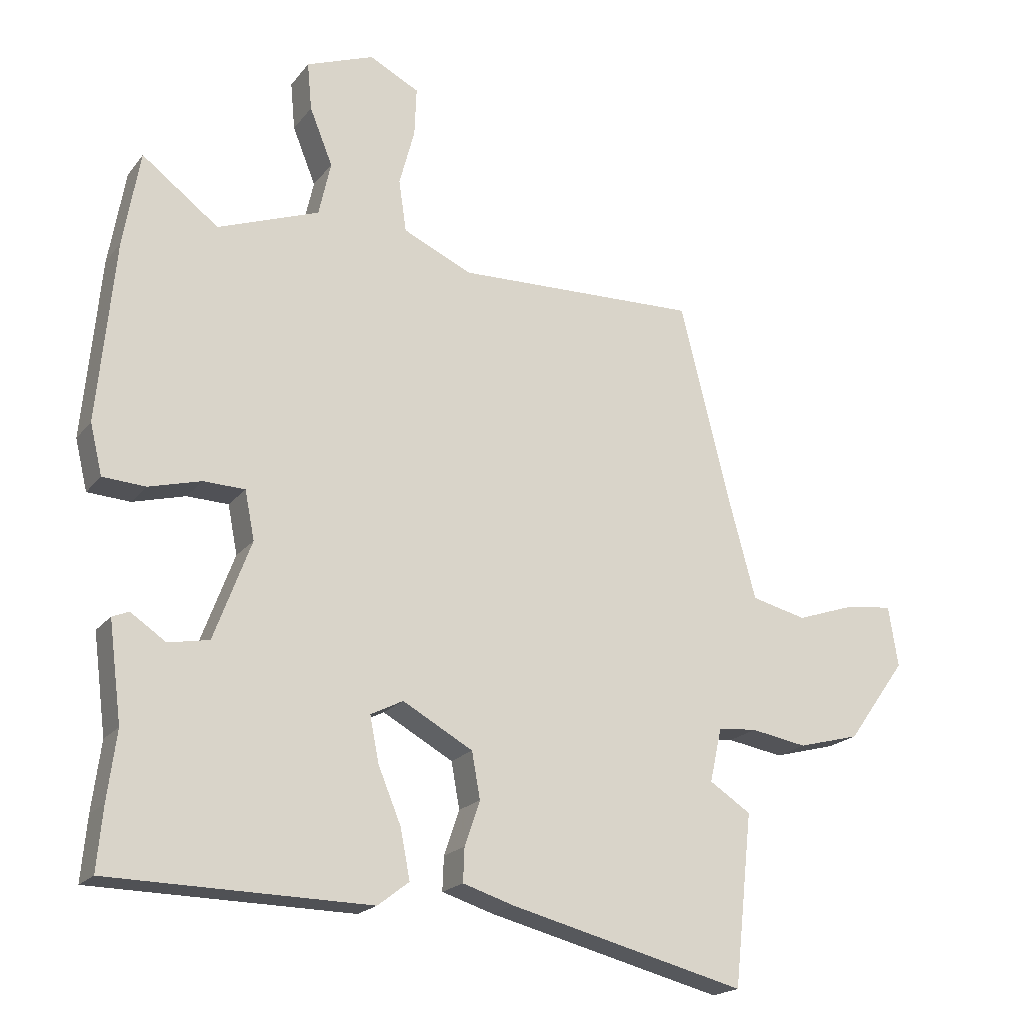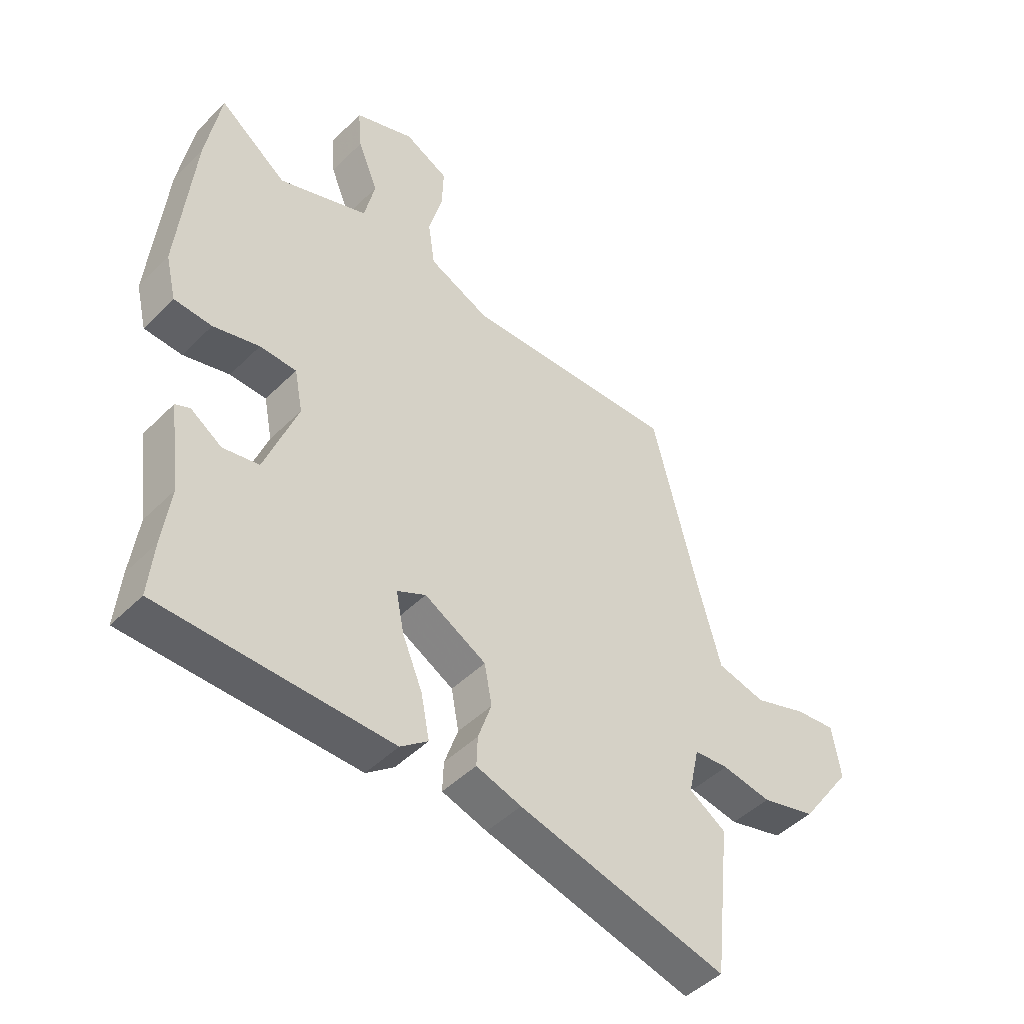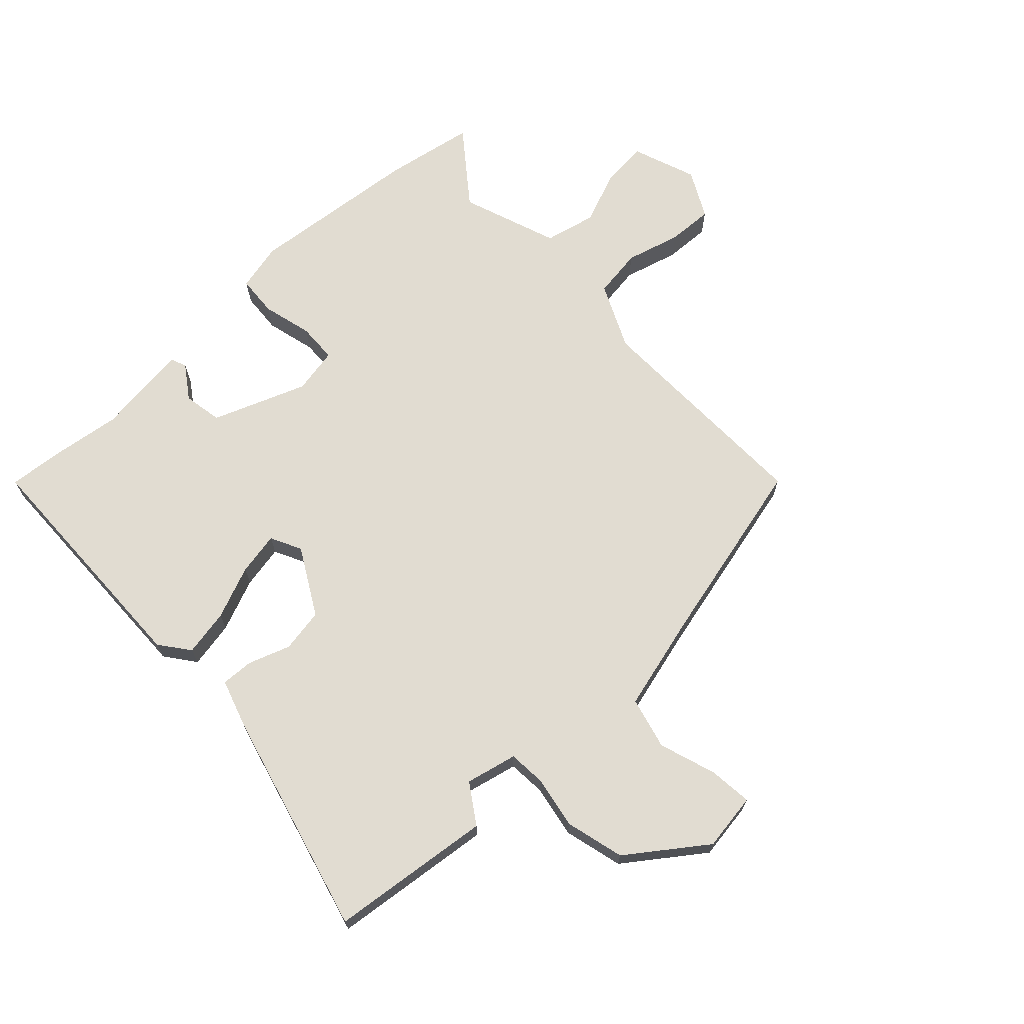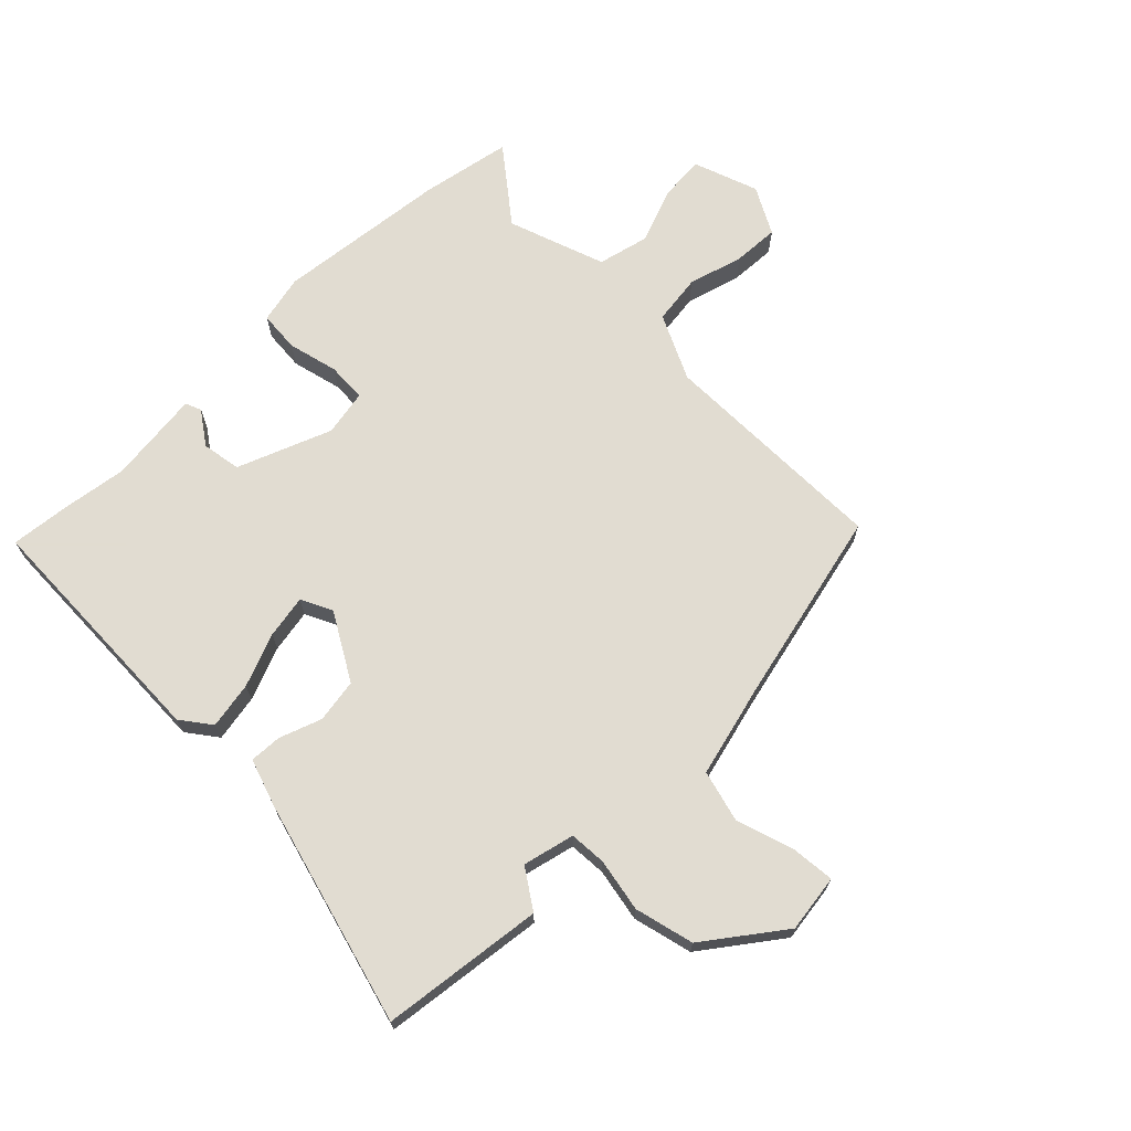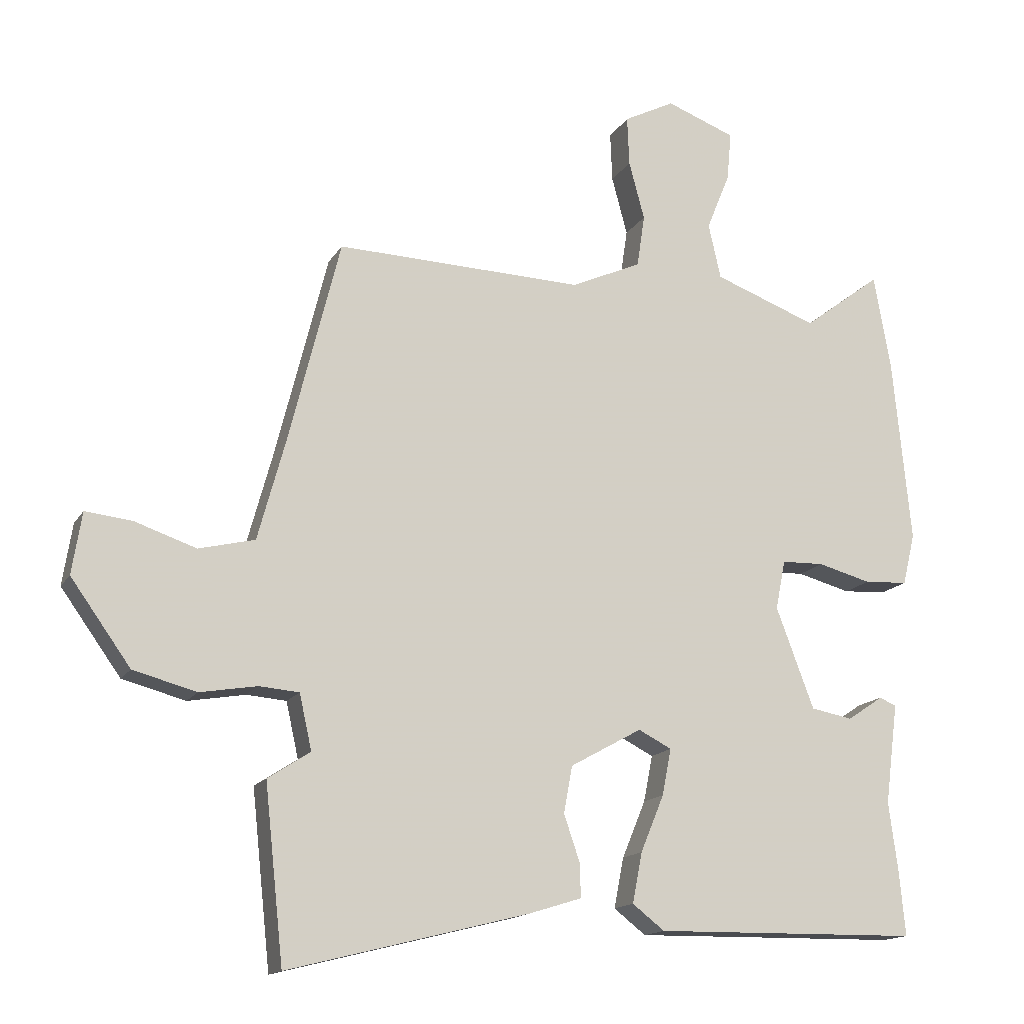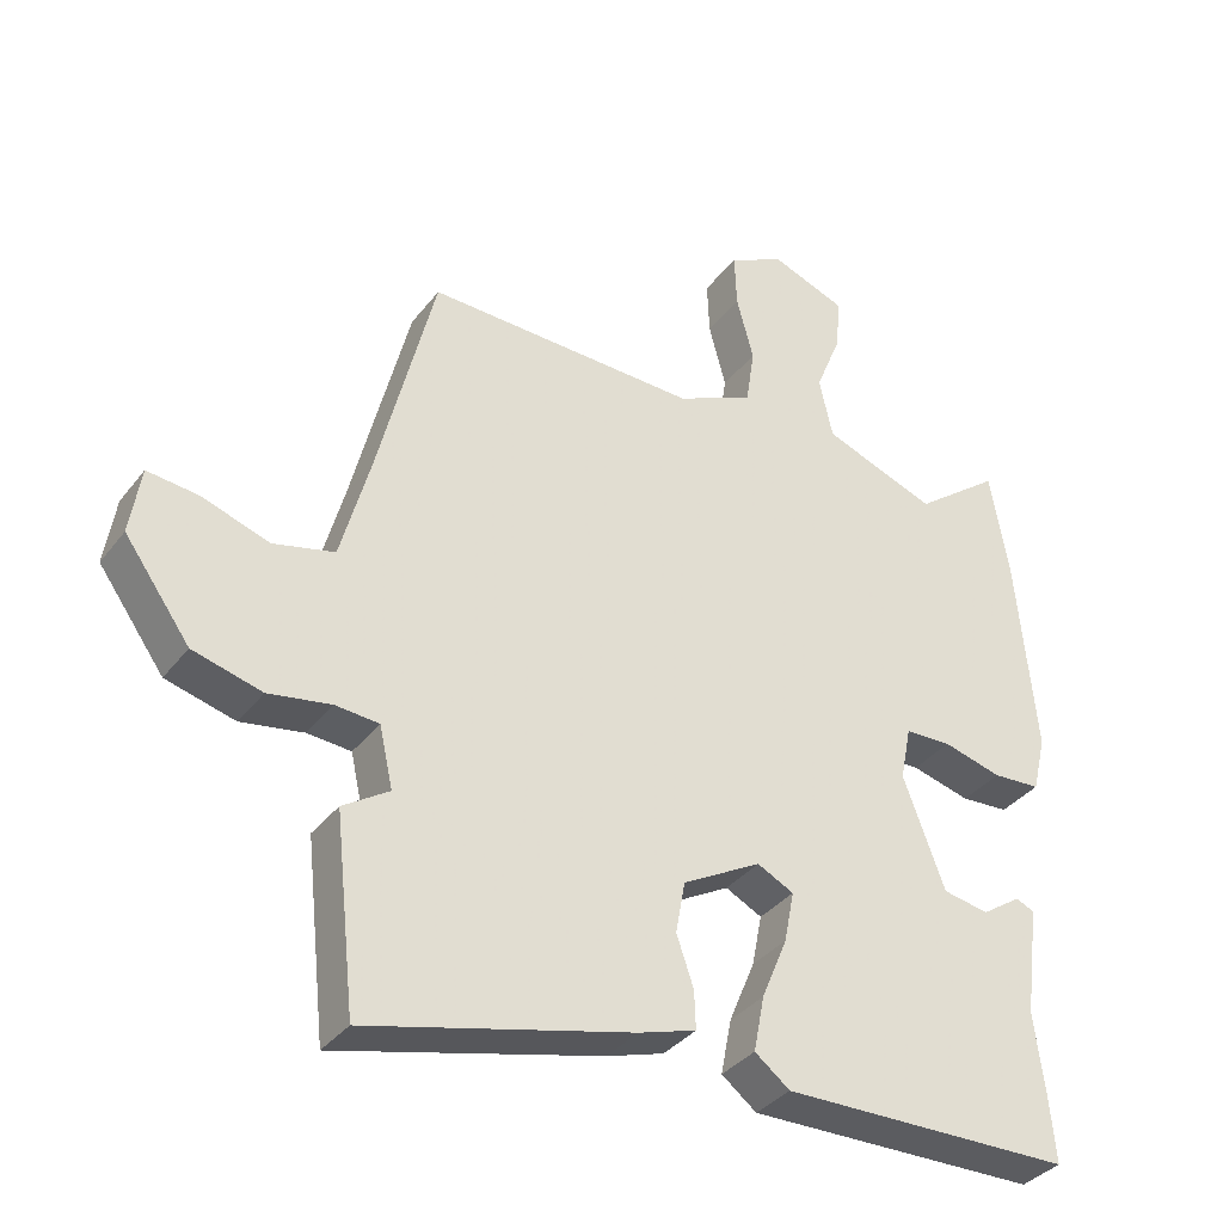
<metadata>
{"format":"obj","ext":"obj","renderer":"f3d","projection":"perspective","resolution":1024,"background":"white","views":[{"elev":-19.7,"azim":153.6,"up":"+Z"},{"elev":-46.6,"azim":138.2,"up":"+Z"},{"elev":69.1,"azim":-132.7,"up":"+Y"},{"elev":69.3,"azim":-133.8,"up":"+Y"},{"elev":-15.1,"azim":-20.7,"up":"+Z"},{"elev":-35.4,"azim":-32.2,"up":"+Z"}]}
</metadata>
<code>
v 0.491 0.07 0.553
v 0.517 0.07 0.404
v 0.544 0.07 0.121
v 0.525 0.07 0.042
v 0.458 0.07 0.038
v 0.376 0.07 0.06
v 0.311 0.07 0.058
v 0.296 0.07 -0.018
v 0.354 0.07 -0.173
v 0.418 0.07 -0.185
v 0.473 0.07 -0.148
v 0.499 0.07 -0.159
v 0.479 0.07 -0.313
v 0.493 0.07 -0.42
v 0.502 0.07 -0.518
v 0.094 0.07 -0.524
v 0.045 0.07 -0.486
v 0.06 0.07 -0.409
v 0.096 0.07 -0.322
v 0.11 0.07 -0.251
v 0.059 0.07 -0.225
v -0.051 0.07 -0.286
v -0.064 0.07 -0.358
v -0.04 0.07 -0.428
v -0.038 0.07 -0.481
v -0.118 0.07 -0.506
v -0.489 0.07 -0.599
v -0.518 0.07 -0.331
v -0.453 0.07 -0.289
v -0.472 0.07 -0.204
v -0.533 0.07 -0.199
v -0.621 0.07 -0.214
v -0.718 0.07 -0.188
v -0.81 0.07 -0.06
v -0.795 0.07 0.035
v -0.723 0.07 0.027
v -0.629 0.07 -0.005
v -0.543 0.07 0.016
v -0.501 0.07 0.17
v -0.422 0.07 0.486
v -0.041 0.07 0.474
v 0.067 0.07 0.523
v 0.079 0.07 0.604
v 0.055 0.07 0.694
v 0.052 0.07 0.77
v 0.13 0.07 0.81
v 0.236 0.07 0.77
v 0.229 0.07 0.695
v 0.193 0.07 0.606
v 0.212 0.07 0.521
v 0.371 0.07 0.462
v 0.491 0 0.553
v 0.517 0 0.404
v 0.544 0 0.121
v 0.525 0 0.042
v 0.458 0 0.038
v 0.376 0 0.06
v 0.311 0 0.058
v 0.296 0 -0.018
v 0.354 0 -0.173
v 0.418 0 -0.185
v 0.473 0 -0.148
v 0.499 0 -0.159
v 0.479 0 -0.313
v 0.493 0 -0.42
v 0.502 0 -0.518
v 0.094 0 -0.524
v 0.045 0 -0.486
v 0.06 0 -0.409
v 0.096 0 -0.322
v 0.11 0 -0.251
v 0.059 0 -0.225
v -0.051 0 -0.286
v -0.064 0 -0.358
v -0.04 0 -0.428
v -0.038 0 -0.481
v -0.118 0 -0.506
v -0.489 0 -0.599
v -0.518 0 -0.331
v -0.453 0 -0.289
v -0.472 0 -0.204
v -0.533 0 -0.199
v -0.621 0 -0.214
v -0.718 0 -0.188
v -0.81 0 -0.06
v -0.795 0 0.035
v -0.723 0 0.027
v -0.629 0 -0.005
v -0.543 0 0.016
v -0.501 0 0.17
v -0.422 0 0.486
v -0.041 0 0.474
v 0.067 0 0.523
v 0.079 0 0.604
v 0.055 0 0.694
v 0.052 0 0.77
v 0.13 0 0.81
v 0.236 0 0.77
v 0.229 0 0.695
v 0.193 0 0.606
v 0.212 0 0.521
v 0.371 0 0.462
f 47 48 49
f 46 47 49
f 45 46 49
f 44 45 49
f 43 44 49
f 42 43 49 50
f 41 42 50 51
f 39 40 41
f 38 39 41 51
f 35 36 37
f 34 35 37
f 33 34 37
f 32 33 37
f 31 32 37
f 30 31 37 38
f 27 28 29
f 26 27 29
f 25 26 29
f 24 25 29
f 23 24 29
f 22 23 29 30
f 30 38 51
f 22 30 51
f 21 22 51
f 17 18 19
f 16 17 19
f 15 16 19
f 14 15 19
f 13 14 19
f 13 19 20
f 10 11 12 13
f 13 20 21
f 10 13 21
f 9 10 21
f 4 5 6
f 3 4 6
f 2 3 6
f 1 2 6
f 51 1 6
f 51 6 7
f 21 51 7 8
f 8 9 21
f 100 99 98
f 100 98 97
f 100 97 96
f 100 96 95
f 100 95 94
f 101 100 94 93
f 102 101 93 92
f 92 91 90
f 102 92 90 89
f 88 87 86
f 88 86 85
f 88 85 84
f 88 84 83
f 88 83 82
f 89 88 82 81
f 80 79 78
f 80 78 77
f 80 77 76
f 80 76 75
f 80 75 74
f 81 80 74 73
f 102 89 81
f 102 81 73
f 102 73 72
f 70 69 68
f 70 68 67
f 70 67 66
f 70 66 65
f 70 65 64
f 71 70 64
f 64 63 62 61
f 72 71 64
f 72 64 61
f 72 61 60
f 57 56 55
f 57 55 54
f 57 54 53
f 57 53 52
f 57 52 102
f 58 57 102
f 59 58 102 72
f 72 60 59
f 1 52 53 2
f 2 53 54 3
f 3 54 55 4
f 4 55 56 5
f 5 56 57 6
f 6 57 58 7
f 7 58 59 8
f 8 59 60 9
f 9 60 61 10
f 10 61 62 11
f 11 62 63 12
f 12 63 64 13
f 13 64 65 14
f 14 65 66 15
f 15 66 67 16
f 16 67 68 17
f 17 68 69 18
f 18 69 70 19
f 19 70 71 20
f 20 71 72 21
f 21 72 73 22
f 22 73 74 23
f 23 74 75 24
f 24 75 76 25
f 25 76 77 26
f 26 77 78 27
f 27 78 79 28
f 28 79 80 29
f 29 80 81 30
f 30 81 82 31
f 31 82 83 32
f 32 83 84 33
f 33 84 85 34
f 34 85 86 35
f 35 86 87 36
f 36 87 88 37
f 37 88 89 38
f 38 89 90 39
f 39 90 91 40
f 40 91 92 41
f 41 92 93 42
f 42 93 94 43
f 43 94 95 44
f 44 95 96 45
f 45 96 97 46
f 46 97 98 47
f 47 98 99 48
f 48 99 100 49
f 49 100 101 50
f 50 101 102 51
f 51 102 52 1

</code>
